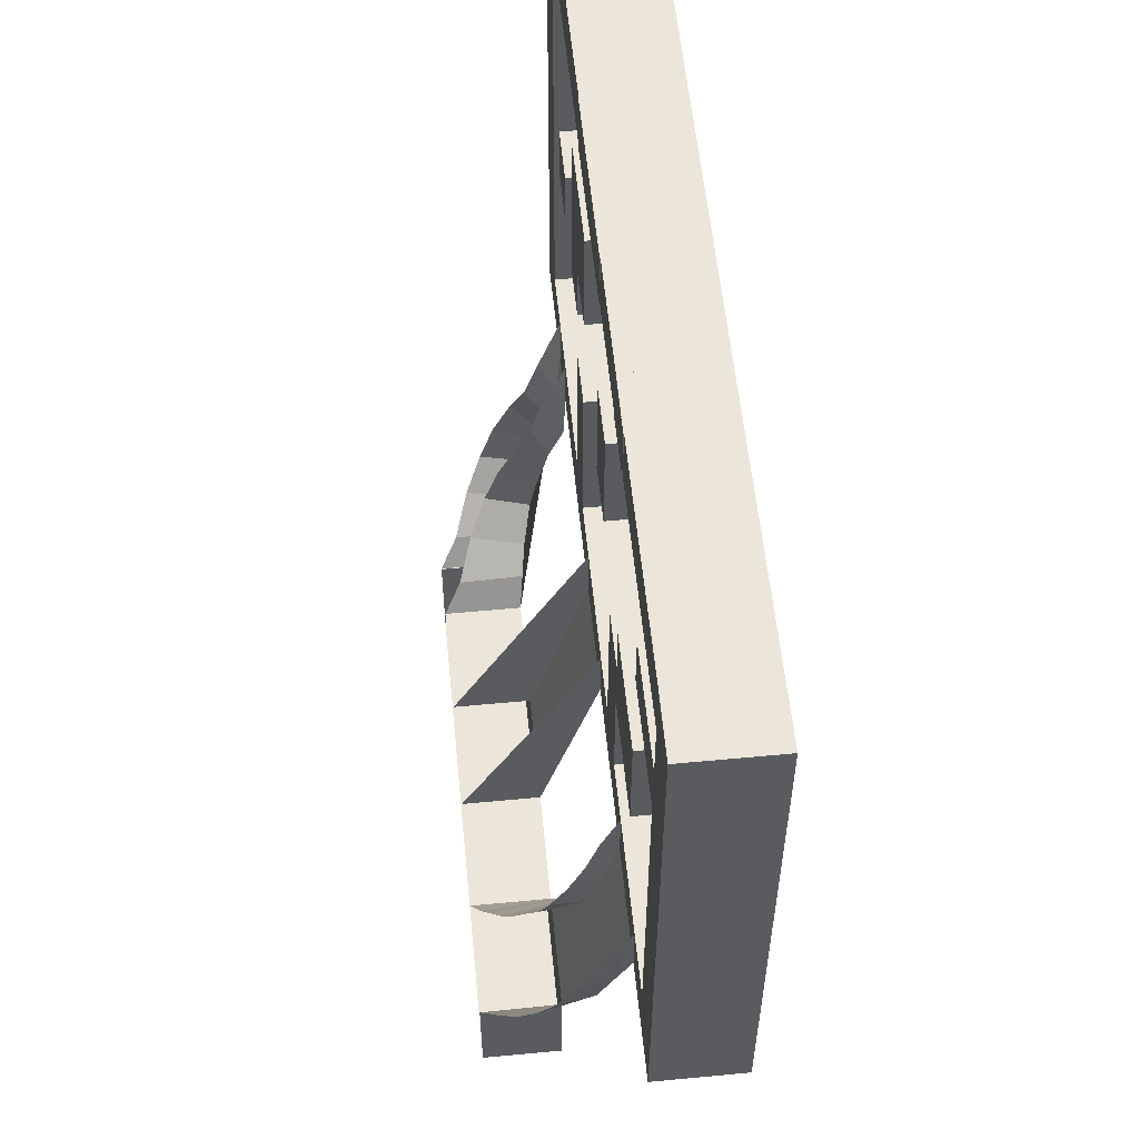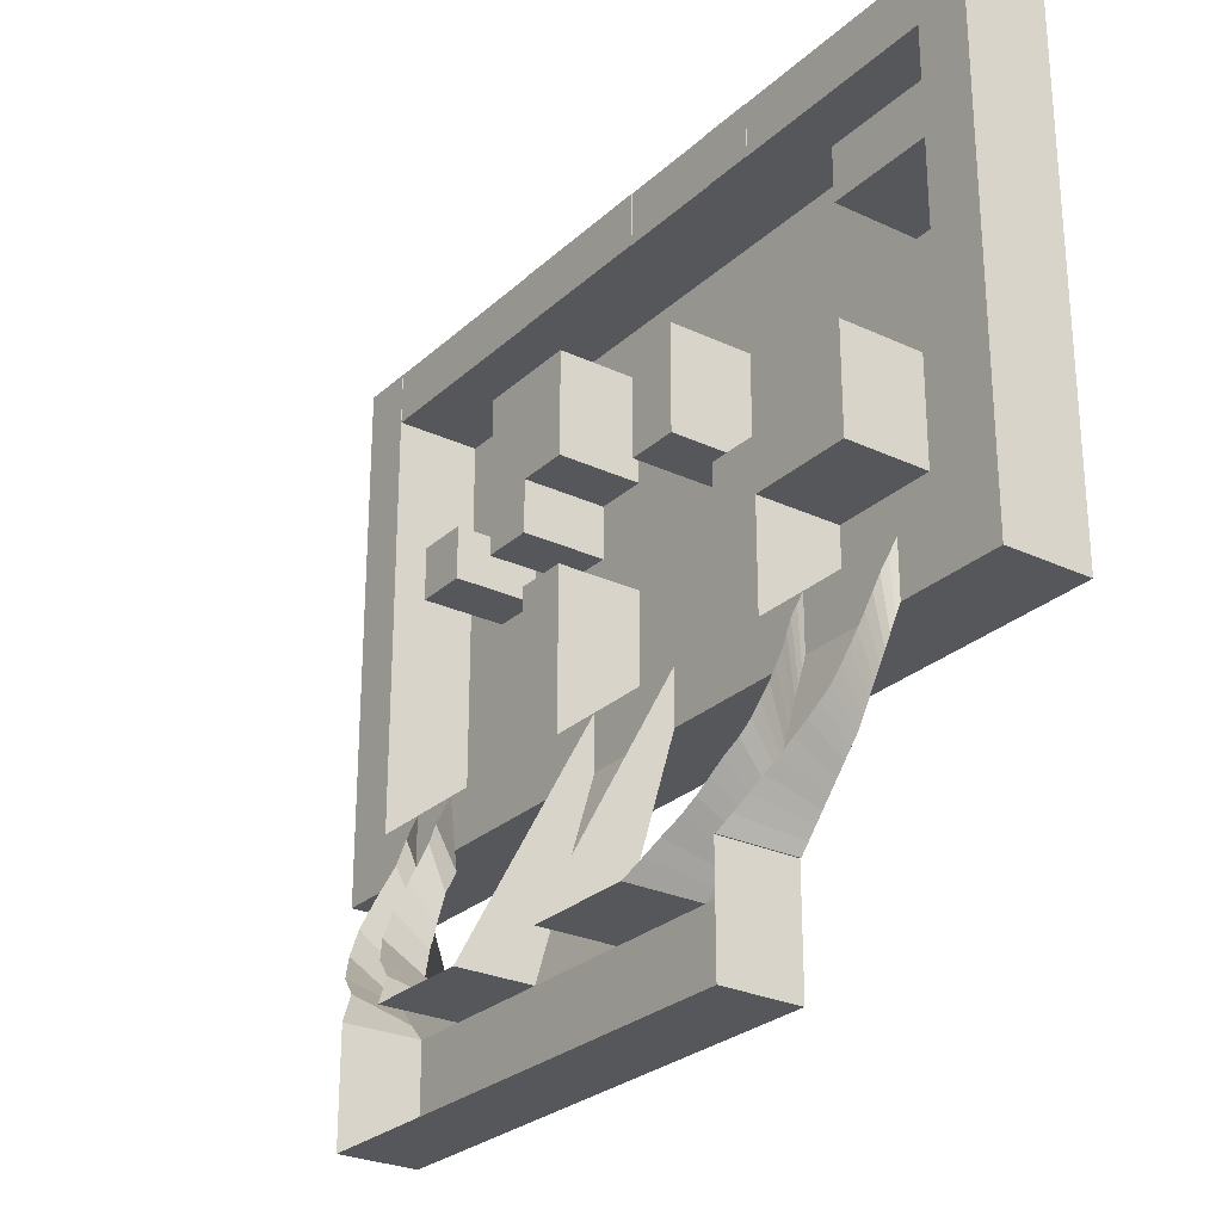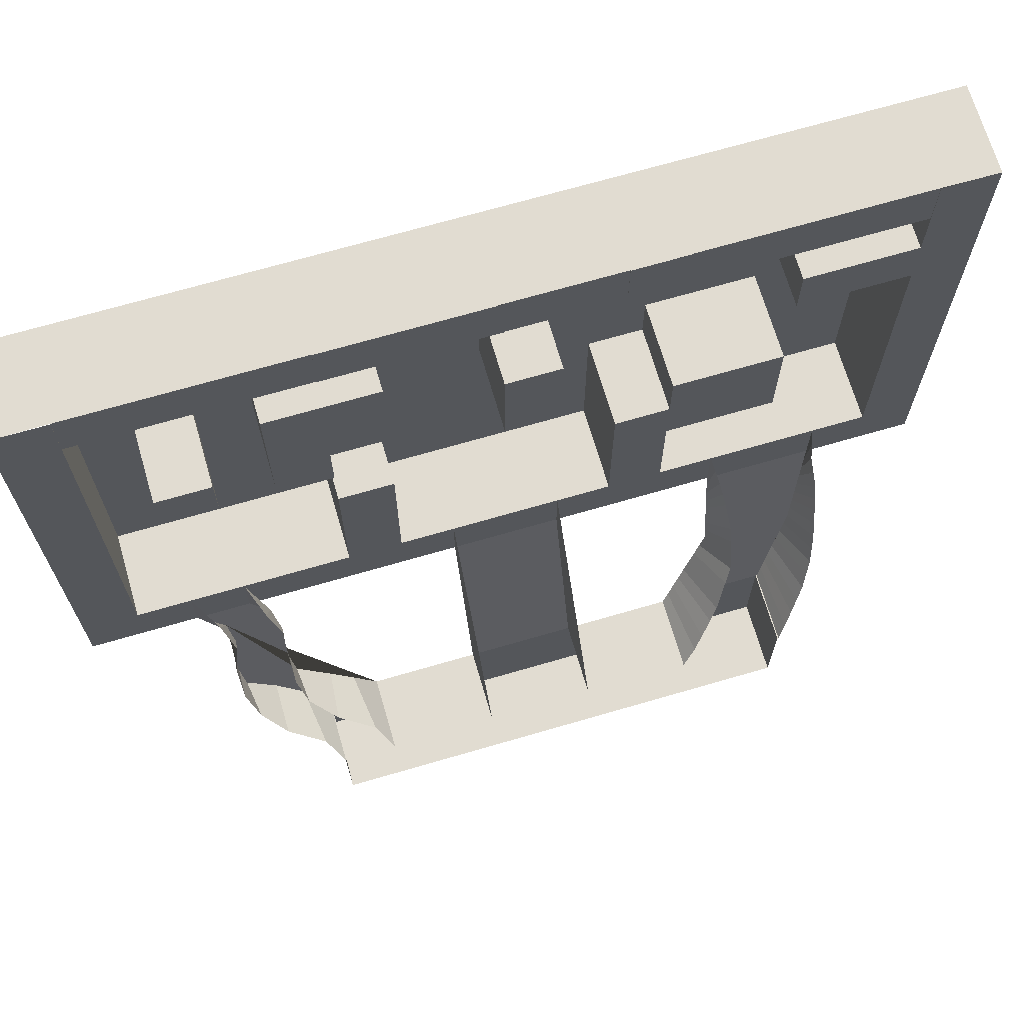
<metadata>
{"format":"obj","ext":"obj","renderer":"f3d","projection":"perspective","resolution":1024,"background":"white","views":[{"elev":56.9,"azim":84.4,"up":"+Y"},{"elev":-26.9,"azim":54.0,"up":"+Y"},{"elev":69.3,"azim":-16.3,"up":"+Y"}]}
</metadata>
<code>
o Cube
v -0.125 0.25 -0.35
v 0.125 0.25 -0.35
v 0.125 0.25 -0.35
v -0.125 0.25 -0.35
v 0 0.75 -0.65
v 0.125 0.75 -0.65
v -0.125 0.75 -0.65
v -0.125 0.75 -0.65
v 0 0.75 -0.65
v 0.125 0.75 -0.65
v -0.125 0.75 -0.65
v 0 0.75 -0.65
v 0.125 0.75 -0.65
v -0.125 0.25 -0.175
v 0.125 0.25 -0.175
v -0.125 0.25 -0.175
v 0.125 0.25 -0.175
v -0.125 0.25 -0.175
v 0.125 0.25 -0.175
v 0.125 0.75 -0.475
v 0.125 0.75 -0.475
v 0.125 0.75 -0.475
v 0.125 0.25 -0.35
v 0.125 0.25 -0.175
v 0.125 0.75 -0.65
v 0.125 0.75 -0.475
v -0.5003 0.25 -0.35
v -0.5003 0.25 -0.175
v 0.6236 0.25 -0.175
v 0.6236 0.25 -0.35
v -0.125 0.25 -0.35
v -0.125 0.25 -0.35
v -0.5003 0 -0.35
v -0.5003 0 -0.175
v 0.6236 0 -0.35
v 0.6236 0 -0.175
v -1 0.7 -0.68
v 1 0.7 -0.68
v -0 0.7 -0.68
v -0.5 0.7 -0.68
v 0.5 0.7 -0.68
v -1 1.7 -0.68
v -0 1.7 -0.68
v -0.5 1.7 -0.68
v 0.5 1.7 -0.68
v -0.25 0.7 -0.68
v -0.25 1.7 -0.68
v -0.75 0.7 -0.68
v -0.75 1.7 -0.68
v -1 1.95 -0.68
v 1 1.95 -0.68
v -0 1.95 -0.68
v -0.5 1.95 -0.68
v 0.5 1.95 -0.68
v -0.25 1.95 -0.68
v -0.75 1.95 -0.68
v 0.25 0.7 -0.68
v 0.25 1.7 -0.68
v 0.25 1.95 -0.68
v 0.75 0.7 -0.68
v 0.75 1.7 -0.68
v 0.75 1.95 -0.68
v -1 1.2 -0.68
v -0 1.2 -0.68
v -0.5 1.2 -0.68
v -0.25 1.2 -0.68
v -0.75 1.2 -0.68
v 0.25 1.2 -0.68
v 0.75 1.2 -0.68
v -0 1.45 -0.68
v -0.5 1.45 -0.68
v 0.5 1.45 -0.68
v -0.25 1.45 -0.68
v -0.75 1.45 -0.68
v 0.25 1.45 -0.68
v 0.75 1.45 -0.68
v -1 1.45 -0.68
v -1 0.95 -0.68
v -0 0.95 -0.68
v -0.5 0.95 -0.68
v 0.5 0.95 -0.68
v -0.25 0.95 -0.68
v -0.75 0.95 -0.68
v 0.25 0.95 -0.68
v 0.75 0.95 -0.68
v 0.875 0.7 -0.68
v 0.875 1.7 -0.68
v 0.875 1.95 -0.68
v 0.875 1.2 -0.68
v 0.875 1.45 -0.68
v 0.875 0.95 -0.68
v 0.625 1.7 -0.68
v 0.625 1.95 -0.68
v 0.625 0.7 -0.68
v 0.625 1.2 -0.68
v 0.625 1.45 -0.68
v 0.625 0.95 -0.68
v -1 1.325 -0.68
v -0 1.325 -0.68
v -0.5 1.325 -0.68
v 0.5 1.325 -0.68
v -0.25 1.325 -0.68
v -0.75 1.325 -0.68
v 0.25 1.325 -0.68
v 0.75 1.325 -0.68
v 0.875 1.325 -0.68
v 0.625 1.325 -0.68
v 0.375 0.7 -0.68
v 0.375 1.7 -0.68
v 0.375 1.95 -0.68
v 0.375 1.2 -0.68
v 0.375 1.45 -0.68
v 0.375 0.95 -0.68
v 0.375 1.325 -0.68
v 0.125 1.7 -0.68
v 0.125 1.95 -0.68
v 0.125 0.7 -0.68
v 0.125 1.2 -0.68
v 0.125 1.45 -0.68
v 0.125 0.95 -0.68
v 0.125 1.325 -0.68
v -0.125 0.7 -0.68
v -0.125 1.7 -0.68
v -0.125 1.95 -0.68
v -0.125 1.2 -0.68
v -0.125 1.45 -0.68
v -0.125 0.95 -0.68
v -0.125 1.325 -0.68
v -0.375 1.7 -0.68
v -0.375 0.7 -0.68
v -0.375 1.95 -0.68
v -0.375 1.2 -0.68
v -0.375 1.45 -0.68
v -0.375 0.95 -0.68
v -0.375 1.325 -0.68
v -0.625 0.7 -0.68
v -0.625 1.7 -0.68
v -0.625 1.95 -0.68
v -0.625 1.2 -0.68
v -0.625 1.45 -0.68
v -0.625 0.95 -0.68
v -0.625 1.325 -0.68
v -0.875 1.7 -0.68
v -0.875 0.7 -0.68
v -0.875 1.95 -0.68
v -0.875 1.2 -0.68
v -0.875 1.45 -0.68
v -0.875 0.95 -0.68
v -0.875 1.325 -0.68
v -0 1.575 -0.68
v -0.5 1.575 -0.68
v 0.5 1.575 -0.68
v -0.25 1.575 -0.68
v -0.75 1.575 -0.68
v 0.25 1.575 -0.68
v 0.75 1.575 -0.68
v -1 1.575 -0.68
v 0.875 1.575 -0.68
v 0.625 1.575 -0.68
v 0.375 1.575 -0.68
v 0.125 1.575 -0.68
v -0.125 1.575 -0.68
v -0.625 1.575 -0.68
v -0.875 1.575 -0.68
v -0 1.075 -0.68
v -0.5 1.075 -0.68
v 0.5 1.075 -0.68
v -0.25 1.075 -0.68
v -0.75 1.075 -0.68
v 0.25 1.075 -0.68
v 0.75 1.075 -0.68
v -1 1.075 -0.68
v 0.875 1.075 -0.68
v 0.625 1.075 -0.68
v 0.375 1.075 -0.68
v 0.125 1.075 -0.68
v -0.125 1.075 -0.68
v -0.375 1.075 -0.68
v -0.625 1.075 -0.68
v -0.875 1.075 -0.68
v -1 0.825 -0.68
v -0 0.825 -0.68
v -0.5 0.825 -0.68
v 0.5 0.825 -0.68
v -0.25 0.825 -0.68
v -0.75 0.825 -0.68
v 0.25 0.825 -0.68
v 0.75 0.825 -0.68
v 0.875 0.825 -0.68
v 0.625 0.825 -0.68
v 0.375 0.825 -0.68
v 0.125 0.825 -0.68
v -0.125 0.825 -0.68
v -0.375 0.825 -0.68
v -0.625 0.825 -0.68
v -0.875 0.825 -0.68
v -1 1.825 -0.68
v -0 1.825 -0.68
v -0.5 1.825 -0.68
v 0.5 1.825 -0.68
v -0.25 1.825 -0.68
v -0.75 1.825 -0.68
v 0.25 1.825 -0.68
v 0.75 1.825 -0.68
v 0.875 1.825 -0.68
v 0.625 1.825 -0.68
v 0.375 1.825 -0.68
v 0.125 1.825 -0.68
v -0.125 1.825 -0.68
v -0.375 1.825 -0.68
v -0.625 1.825 -0.68
v -0.875 1.825 -0.68
v -1 0.825 -0.48
v -1 0.7 -0.48
v 0.875 0.7 -0.48
v 1 0.7 -0.48
v -0.125 0.7 -0.48
v -0.625 0.7 -0.48
v -0.5 0.7 -0.48
v 0.375 0.7 -0.48
v 0.5 0.7 -0.48
v -1 1.825 -0.48
v -1 1.7 -0.48
v 1 1.575 -0.48
v 1 1.7 -0.48
v -0.5 1.575 -0.48
v -0.5 1.7 -0.48
v -0.875 1.7 -0.48
v -0.375 1.7 -0.48
v -0.375 0.7 -0.48
v -0.25 0.7 -0.48
v -0.25 1.575 -0.48
v -0.25 1.7 -0.48
v -0.875 0.7 -0.48
v -0.75 0.7 -0.48
v -1 1.95 -0.48
v 1 1.825 -0.48
v 1 1.95 -0.48
v -0 1.825 -0.48
v -0 1.95 -0.48
v -0.25 1.825 -0.48
v -0.25 1.95 -0.48
v -0.875 1.95 -0.48
v -0.125 1.95 -0.48
v 0.125 0.7 -0.48
v 0.25 0.7 -0.48
v 0.375 1.95 -0.48
v 0.25 1.95 -0.48
v 0.25 1.825 -0.48
v 0.75 0.7 -0.48
v 0.875 1.7 -0.48
v 0.75 1.7 -0.48
v 0.75 1.575 -0.48
v -1 1.325 -0.48
v -1 1.2 -0.48
v 1 1.075 -0.48
v 1 1.2 -0.48
v 0.5 1.075 -0.48
v 0.5 1.2 -0.48
v -0.25 1.075 -0.48
v -0.25 1.2 -0.48
v 0.25 1.075 -0.48
v 0.25 1.2 -0.48
v 0.625 1.2 -0.48
v -0.875 1.2 -0.48
v 0.375 1.2 -0.48
v 1 1.325 -0.48
v 1 1.45 -0.48
v -0 1.325 -0.48
v -0 1.45 -0.48
v -0.5 1.325 -0.48
v -0.5 1.45 -0.48
v -0.75 1.325 -0.48
v -0.75 1.45 -0.48
v -1 1.575 -0.48
v -1 1.45 -0.48
v 0.125 1.45 -0.48
v -0.875 1.45 -0.48
v -0.375 1.45 -0.48
v -0.625 1.45 -0.48
v -1 1.075 -0.48
v -1 0.95 -0.48
v 1 0.825 -0.48
v 1 0.95 -0.48
v -0.25 0.825 -0.48
v -0.25 0.95 -0.48
v 0.25 0.825 -0.48
v 0.25 0.95 -0.48
v 0.375 0.95 -0.48
v -0.875 0.95 -0.48
v 0.875 1.95 -0.48
v 0.875 1.2 -0.48
v 0.875 1.45 -0.48
v 0.875 0.95 -0.48
v 0.875 0.825 -0.48
v 0.875 1.325 -0.48
v 0.875 1.075 -0.48
v 0.875 1.825 -0.48
v 0.875 1.575 -0.48
v 0.625 1.7 -0.48
v 0.625 1.075 -0.48
v 0.625 1.575 -0.48
v 0.5 1.325 -0.48
v 0.625 1.325 -0.48
v -0.625 1.325 -0.48
v -0.375 1.325 -0.48
v -0.875 1.325 -0.48
v 0.125 1.325 -0.48
v 0.375 1.325 -0.48
v 0.375 0.825 -0.48
v 0.375 1.075 -0.48
v 0.375 1.825 -0.48
v -0.125 1.825 -0.48
v -0.375 1.95 -0.48
v -0.375 1.2 -0.48
v -0.25 1.45 -0.48
v -0.375 0.95 -0.48
v -0.375 0.825 -0.48
v -0.375 1.075 -0.48
v -0.375 1.825 -0.48
v -0.375 1.575 -0.48
v -0.875 0.825 -0.48
v -0.875 1.075 -0.48
v -0.875 1.825 -0.48
v -0.875 1.575 -0.48
v -0 1.575 -0.48
v 0.125 1.575 -0.48
v -0.5 0.825 -0.48
v 0.5 0.825 -0.48
v -0.75 0.825 -0.48
v 0.75 0.825 -0.48
v 0.125 0.825 -0.48
v -0.125 0.825 -0.48
v -0.625 0.825 -0.48
v -0 1.825 -0.4811
v -0 1.95 -0.4811
v -0.5 1.825 -0.4811
v -0.5 1.95 -0.4811
v 0.5 1.825 -0.4811
v 0.5 1.95 -0.4811
v -0.75 1.825 -0.4811
v -0.75 1.95 -0.4811
v -0.375 1.95 -0.4811
v 0.625 1.95 -0.4811
v -0.625 1.95 -0.4811
v 0.125 1.95 -0.4811
v 0.25 1.825 -0.4811
v 0.25 1.95 -0.4811
v 0.875 1.95 -0.4811
v 0.75 1.95 -0.4811
v 0.75 1.825 -0.4811
v 0.875 1.825 -0.4811
v 0.625 1.825 -0.4811
v 0.375 1.95 -0.4811
v 0.375 1.825 -0.4811
v 0.125 1.825 -0.4811
v -0.375 1.825 -0.4811
v -0.625 1.825 -0.4811
v -0.875 1.95 -0.4811
v -0.875 1.825 -0.4811
v 0.6265 0.25 -0.35
v 0.6265 0.25 -0.175
v -0.5018 0.25 -0.35
v -0.5018 0.25 -0.175
v -0.3759 0.25 -0.35
v 0.3755 0.25 -0.175
v 0.3755 0.25 -0.35
v 0.4339 0.3567 -0.3833
v 0.7001 0.3773 -0.2493
v 0.7063 0.4619 -0.4132
v 0.5276 0.5312 -0.334
v 0.74 0.5081 -0.3285
v 0.4631 0.4101 -0.3999
v 0.7257 0.4442 -0.2894
v 0.5053 0.4558 -0.2899
v 0.6863 0.4089 -0.3974
v 0.4961 0.5817 -0.4483
v 0.4923 0.4634 -0.4165
v 0.751 0.6594 -0.3991
v 0.5254 0.6808 -0.4075
v 0.7281 0.5809 -0.4466
v 0.6664 0.3559 -0.3816
v 0.4769 0.3868 -0.2544
v 0.4047 0.3034 -0.3666
v 0.6655 0.3148 -0.2131
v 0.4314 0.319 -0.215
v 0.6464 0.303 -0.3658
v 0.7172 0.5214 -0.4299
v 0.5323 0.6076 -0.3713
v 0.7465 0.5852 -0.3656
v 0.4942 0.5226 -0.4324
v 0.7448 0.7459 -0.4419
v 0.5141 0.7549 -0.438
v 0.7391 0.6405 -0.4633
v 0.4981 0.6409 -0.4641
v 0.3901 0.2767 -0.3583
v 0.646 0.2824 -0.1941
v 0.4081 0.2866 -0.1956
v 0.6364 0.2765 -0.3579
v 0.4193 0.33 -0.3749
v 0.6828 0.3461 -0.2312
v 0.4572 0.3541 -0.237
v 0.6564 0.3295 -0.3737
v 0.6763 0.3824 -0.3895
v 0.4911 0.4213 -0.2722
v 0.7129 0.4108 -0.2693
v 0.4485 0.3834 -0.3916
v 0.6963 0.4354 -0.4053
v 0.5223 0.492 -0.3113
v 0.7329 0.4761 -0.3089
v 0.4777 0.4368 -0.4082
v 0.7117 0.4917 -0.4215
v 0.53 0.5694 -0.3526
v 0.7433 0.5466 -0.3471
v 0.4932 0.493 -0.4245
v 0.7227 0.5512 -0.4382
v 0.5288 0.6442 -0.3894
v 0.7488 0.6223 -0.3824
v 0.4952 0.5522 -0.4403
v 0.7479 0.7026 -0.4205
v 0.5198 0.7178 -0.4228
v 0.7336 0.6107 -0.4549
v 0.4971 0.6113 -0.4562
v 0.7474 0.7854 -0.4609
v 0.5071 0.7899 -0.459
v 0.7445 0.6702 -0.4716
v 0.499 0.6704 -0.4721
v -0.5689 0.4614 -0.4061
v -0.6943 0.4614 -0.4061
v -0.5689 0.5239 -0.3186
v -0.6943 0.5239 -0.3186
v -0.4928 0.3845 -0.2468
v -0.6185 0.3532 -0.378
v -0.6185 0.3845 -0.2468
v -0.5683 0.6833 -0.395
v -0.6809 0.5808 -0.4399
v -0.5663 0.5868 -0.4361
v -0.6803 0.6708 -0.3896
v -0.5697 0.5956 -0.354
v -0.6951 0.5175 -0.4196
v -0.5697 0.5175 -0.4196
v -0.6961 0.6047 -0.3593
v -0.5942 0.7412 -0.4266
v -0.6917 0.6448 -0.4623
v -0.5817 0.6438 -0.4705
v -0.7032 0.7443 -0.4263
v -0.5506 0.4547 -0.2857
v -0.6844 0.4016 -0.3898
v -0.5589 0.4016 -0.3898
v -0.6701 0.453 -0.2844
v -0.4112 0.3235 -0.2142
v -0.5566 0.2964 -0.3611
v -0.537 0.3235 -0.2142
v -0.125 0.25 -0.35
v -0.125 0.25 -0.35
v -0.125 0.25 -0.35
v -0.4824 0.3541 -0.3696
v -0.4292 0.302 -0.3598
v -0.3759 0.25 -0.175
f 16 4 31 14
f 18 1 4 16
f 3 23 245 217 456 31
f 333 18 1 456 217
f 23 245 332 24
f 19 2 23 24
f 33 34 28 27
f 361 362 29 30
f 30 29 36 35
f 35 36 34 33
f 60 86 215 250
f 170 84 288 262
f 160 152 45 109
f 163 151 44 137
f 162 150 43 123
f 144 48 235 234
f 82 168 260 286
f 164 154 49 143
f 153 47 233 232
f 145 212 360 359
f 200 206 353 339
f 62 93 344 350
f 116 52 336 346
f 161 155 58 115
f 56 145 359 342
f 130 46 231 230
f 174 171 69 95
f 176 170 68 118
f 180 169 67 146
f 84 187 287 288
f 177 165 64 125
f 179 166 65 139
f 107 105 76 96
f 121 104 75 119
f 149 103 74 147
f 135 102 73 133
f 46 122 217 231
f 128 99 70 126
f 142 100 71 140
f 114 101 72 112
f 191 184 81 113
f 195 183 80 141
f 193 182 79 127
f 185 82 286 285
f 196 186 83 148
f 192 187 84 120
f 190 188 85 97
f 188 189 91 85
f 105 106 90 76
f 171 173 89 69
f 53 138 345 338
f 210 201 241 320
f 184 190 97 81
f 101 107 96 72
f 159 156 253 302
f 156 158 299 253
f 152 159 92 45
f 138 56 342 345
f 209 198 239 313
f 69 89 106 105
f 139 65 100 142
f 125 64 99 128
f 172 78 282 281
f 132 66 102 135
f 146 67 103 149
f 118 68 104 121
f 95 69 105 107
f 68 111 114 104
f 104 114 112 75
f 121 119 277 308
f 161 150 326 327
f 155 160 109 58
f 140 74 274 280
f 64 118 121 99
f 182 192 120 79
f 129 44 227 229
f 165 176 118 64
f 150 161 115 43
f 110 207 355 354
f 66 125 128 102
f 185 193 127 82
f 102 128 126 73
f 168 177 125 66
f 153 162 123 47
f 65 132 135 100
f 183 194 134 80
f 203 207 312 249
f 166 178 132 65
f 198 208 356 335
f 147 164 325 278
f 67 139 142 103
f 186 195 141 83
f 44 151 226 227
f 169 179 139 67
f 211 199 337 358
f 154 163 137 49
f 201 209 313 241
f 94 60 250 221 41
f 157 77 276 275
f 197 42 223 222
f 119 161 327 277
f 143 212 324 228
f 74 140 163 154
f 73 126 162 153
f 74 103 273 274
f 75 112 160 155
f 72 96 159 152
f 76 90 158 156
f 96 76 156 159
f 119 75 155 161
f 147 74 154 164
f 108 41 221 220
f 126 70 150 162
f 140 71 151 163
f 112 72 152 160
f 83 141 179 169
f 80 134 178 166
f 82 127 177 168
f 79 120 176 165
f 158 90 293 299
f 81 97 174 167
f 85 91 173 171
f 113 81 167 175
f 141 80 166 179
f 127 79 165 177
f 42 157 275 223
f 136 40 219 218
f 148 83 169 180
f 120 84 170 176
f 97 85 171 174
f 71 100 271 272
f 70 99 269 270
f 207 110 247 312
f 111 68 263 266
f 73 153 232 316
f 205 87 251 298
f 151 71 272 226
f 49 137 211 202
f 44 129 210 199
f 47 123 209 201
f 43 115 208 198
f 58 109 207 203
f 45 92 206 200
f 61 87 205 204
f 92 61 204 206
f 115 58 203 208
f 109 45 200 207
f 137 44 199 211
f 123 43 198 209
f 129 47 201 210
f 143 49 202 212
f 191 113 289 310
f 150 70 270 326
f 86 38 216 215
f 114 111 266 309
f 181 37 214 213
f 101 114 309 303
f 164 143 228 325
f 212 145 243 324
f 68 170 262 263
f 299 224 225 251
f 321 232 233 229
f 320 241 242 314
f 298 237 238 291
f 313 239 240 244
f 302 253 252 300
f 319 260 261 315
f 297 256 257 292
f 311 258 259 266
f 296 267 268 293
f 295 283 284 294
f 318 285 286 317
f 253 299 251 252
f 258 301 264 259
f 259 264 304 303
f 266 259 303 309
f 292 257 267 296
f 287 310 289 288
f 262 311 266 263
f 249 312 247 248
f 269 308 277 270
f 241 313 244 242
f 271 306 279 272
f 226 321 229 227
f 273 305 280 274
f 255 265 307 254
f 213 322 290 282
f 254 307 278 276
f 281 323 265 255
f 222 324 243 236
f 275 325 228 223
f 276 278 325 275
f 272 279 321 226
f 270 277 327 326
f 279 316 232 321
f 293 268 224 299
f 282 290 323 281
f 288 289 311 262
f 294 284 256 297
f 317 286 260 319
f 214 234 322 213
f 235 218 334 330
f 219 230 318 328
f 231 217 333 285
f 250 331 329 221
f 246 220 310 287
f 122 39 117 245 217
f 250 215 295 331
f 245 246 287 332
f 234 235 330 322
f 230 231 285 318
f 215 216 283 295
f 218 219 328 334
f 220 221 329 310
f 223 228 324 222
f 251 225 237 298
f 63 172 281 255
f 173 91 294 297
f 113 175 311 289
f 198 52 240 239
f 178 134 317 319
f 47 129 229 233
f 91 189 295 294
f 148 180 323 290
f 90 106 296 293
f 40 130 230 219
f 89 173 297 292
f 55 131 314 242
f 88 205 298 291
f 66 132 315 261
f 133 73 316 279
f 124 55 242 244
f 167 174 301 258
f 61 92 300 252
f 175 167 258 311
f 134 194 318 317
f 135 133 279 306
f 132 178 319 315
f 182 193 333 332 192
f 131 210 320 314
f 78 181 213 282
f 48 136 218 235
f 174 95 264 301
f 92 159 302 300
f 117 57 246 245
f 77 98 254 276
f 59 203 249 248
f 142 140 280 305
f 106 89 292 296
f 95 107 304 264
f 87 61 252 251
f 195 186 330 334
f 107 101 303 304
f 194 183 328 318
f 193 185 285 333
f 188 190 184 329 331
f 103 142 305 273
f 37 144 234 214
f 189 188 331 295
f 100 135 306 271
f 187 192 332 287
f 99 121 308 269
f 98 63 255 254
f 186 196 322 330
f 38 51 238 237 225 224 268 267 257 256 284 283 216
f 57 108 220 246
f 146 149 307 265
f 196 148 290 322
f 183 195 334 328
f 149 147 278 307
f 168 66 261 260
f 184 191 310 329
f 180 146 265 323
f 50 197 222 236
f 360 341 342 359
f 358 337 338 345
f 355 339 340 354
f 356 347 348 346
f 353 351 350 344
f 351 352 349 350
f 339 353 344 340
f 335 356 346 336
f 337 357 343 338
f 341 358 345 342
f 88 62 350 349
f 205 88 349 352
f 204 205 352 351
f 210 131 343 357
f 212 202 341 360
f 203 59 348 347
f 206 204 351 353
f 59 116 346 348
f 202 211 358 341
f 131 53 338 343
f 208 203 347 356
f 199 210 357 337
f 93 54 340 344
f 54 110 354 340
f 207 200 339 355
f 52 198 335 336
f 51 238 349 88
f 247 110 59 348
f 124 244 336 52
f 50 236 359 145
f 425 329 221 427
f 424 331 250 426
f 410 372 370 408
f 409 371 378 411
f 402 383 368 400
f 401 369 382 403
f 418 379 381 416
f 417 380 377 419
f 405 375 373 407
f 406 374 376 404
f 397 385 387 399
f 398 386 384 396
f 413 389 391 415
f 414 390 388 412
f 420 392 394 422
f 421 393 395 423
f 366 398 396 367
f 362 397 399 361
f 385 401 403 387
f 386 402 400 384
f 369 406 404 382
f 383 405 407 368
f 375 409 411 373
f 374 410 408 376
f 372 414 412 370
f 371 413 415 378
f 389 417 419 391
f 390 418 416 388
f 380 421 423 377
f 379 420 422 381
f 392 424 426 394
f 393 425 427 395
f 446 330 235 444
f 439 430 428 441
f 450 431 429 448
f 453 434 433 452
f 443 435 437 445
f 442 438 436 440
f 431 442 440 429
f 435 439 441 437
f 334 443 445 218
f 438 446 444 436
f 430 447 449 428
f 434 450 448 433
f 364 453 452 363
f 15 366 367 3
f 364 363 27 28
f 3 31 456 365 27 33 35 30 367
f 444 235 218 445 437 441 428 449 457 458 365 27 363 452 433 448 429 440 436
f 18 459 365 456 1
f 451 458 365 459
f 432 457 458 451
f 449 447 432 457
f 399 361 30 367 396 384 400 368 407 373 411 378 415 391 419 377 423 395 427 221 250 426 394 422 381 416 388 412 370 408 376 404 382 403 387
f 217 245 332 333
l 9 5
l 11 8
l 10 13
l 5 12
l 7 11
l 13 6
l 19 17
l 17 15
l 22 21
l 21 20
l 25 6
l 22 26
l 1 454
l 32 455
l 454 456

</code>
